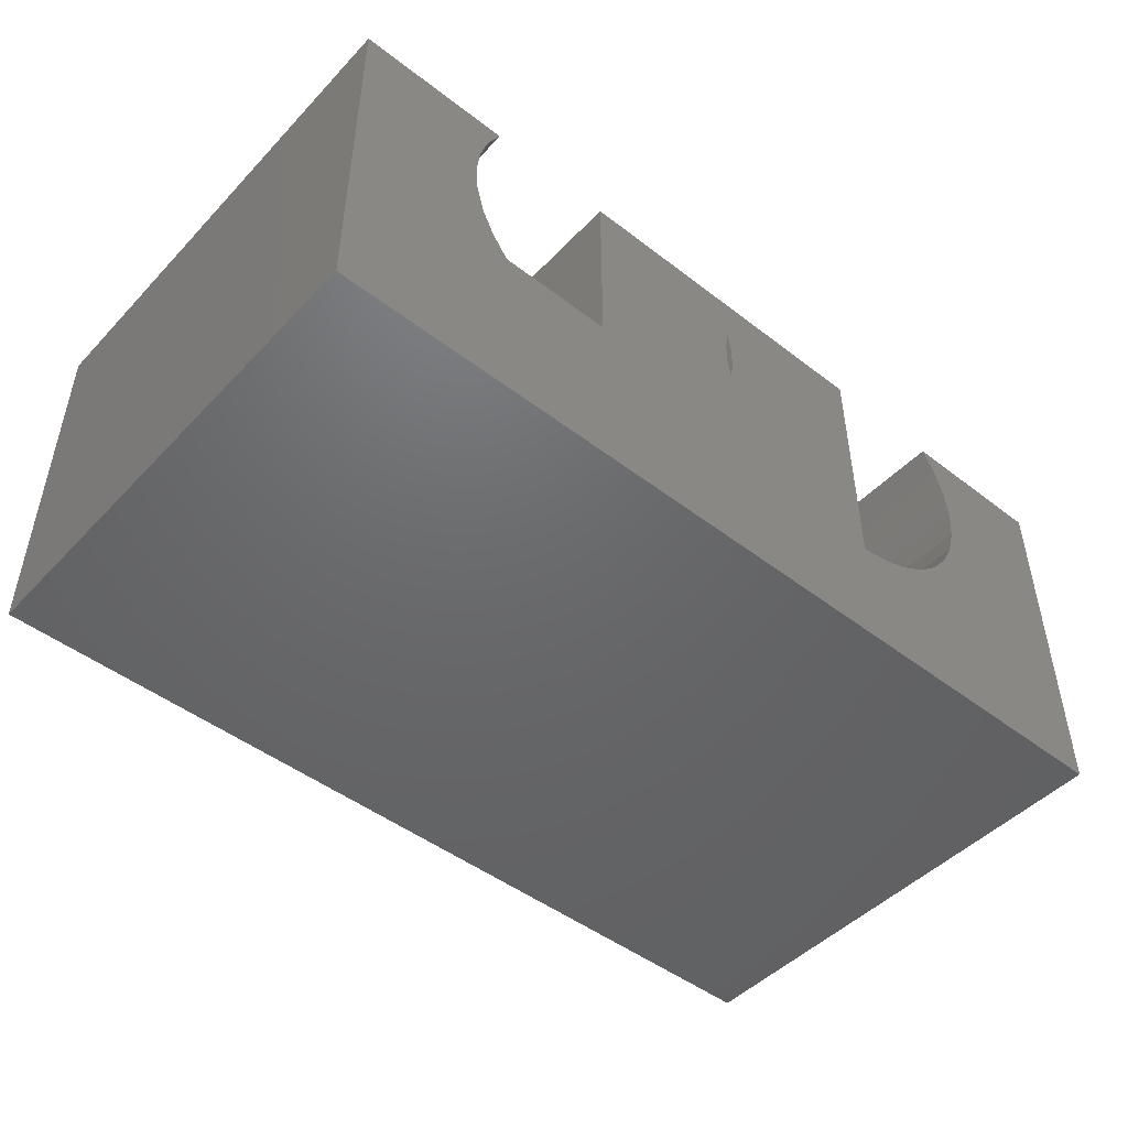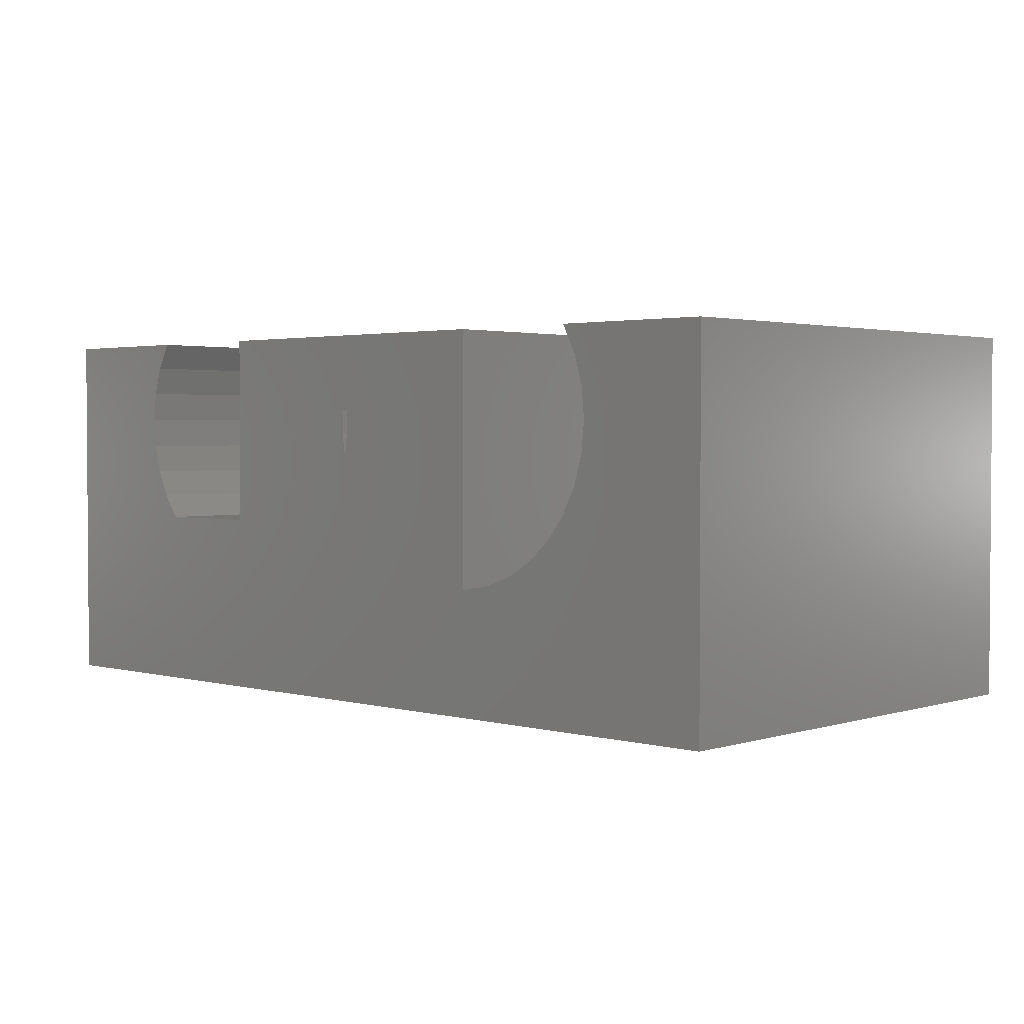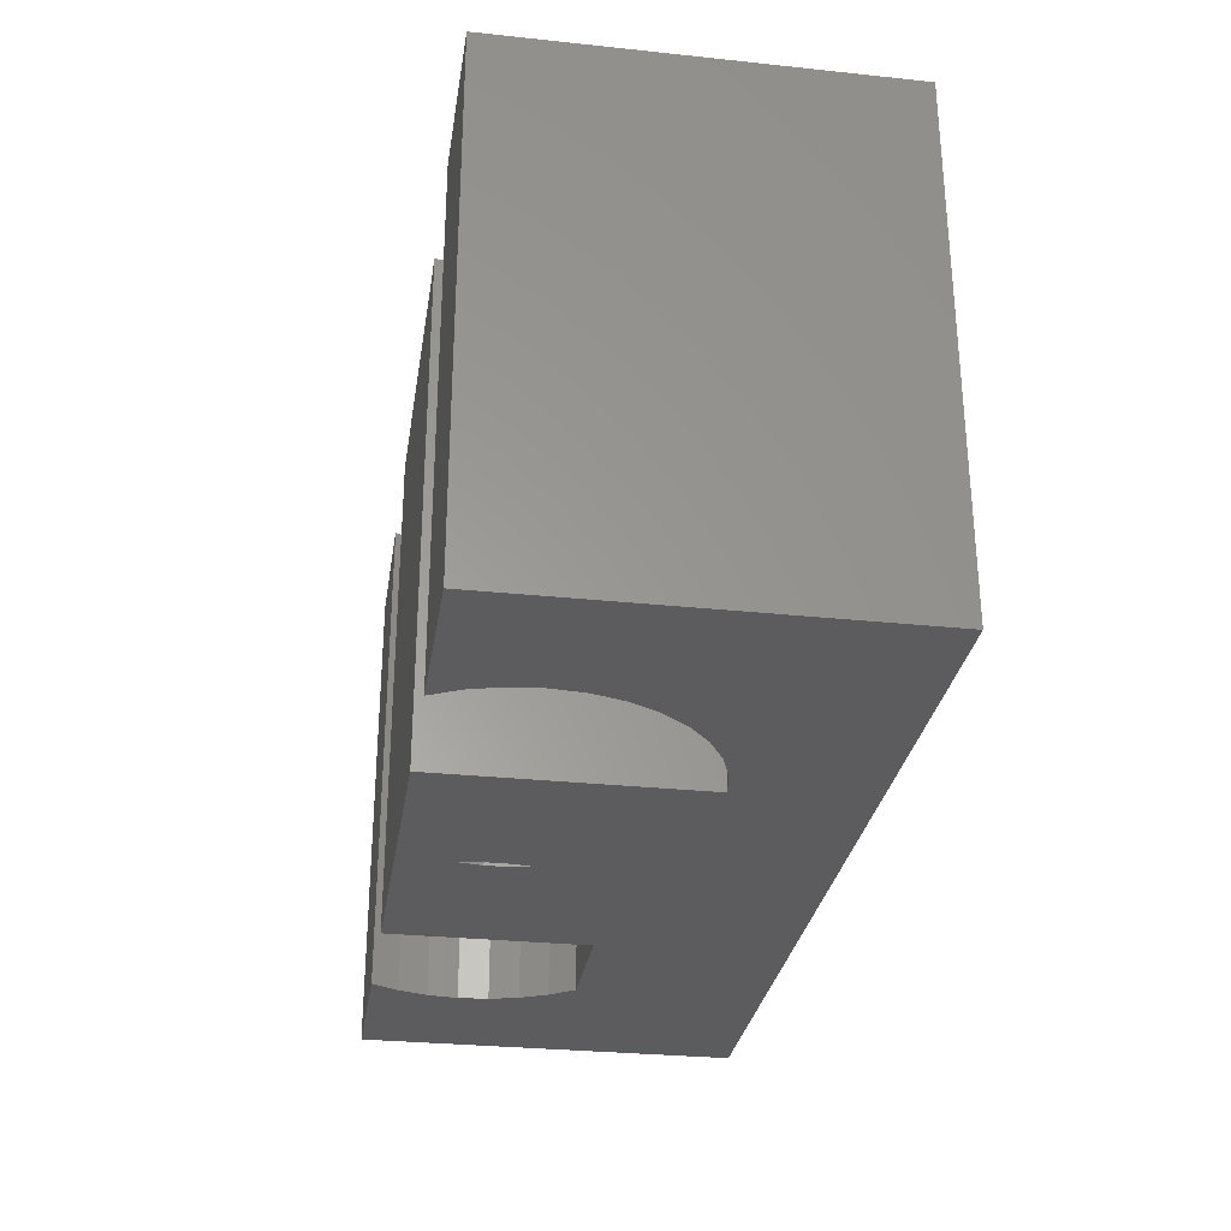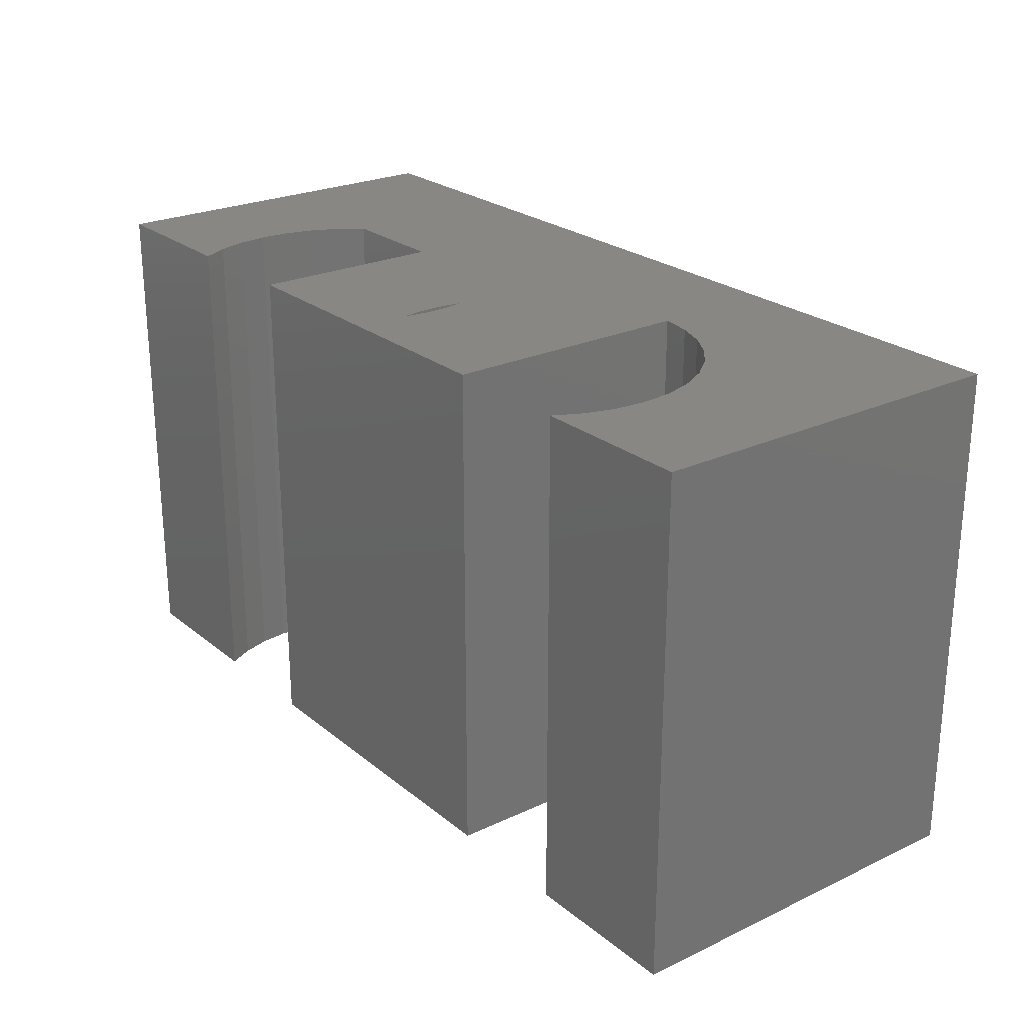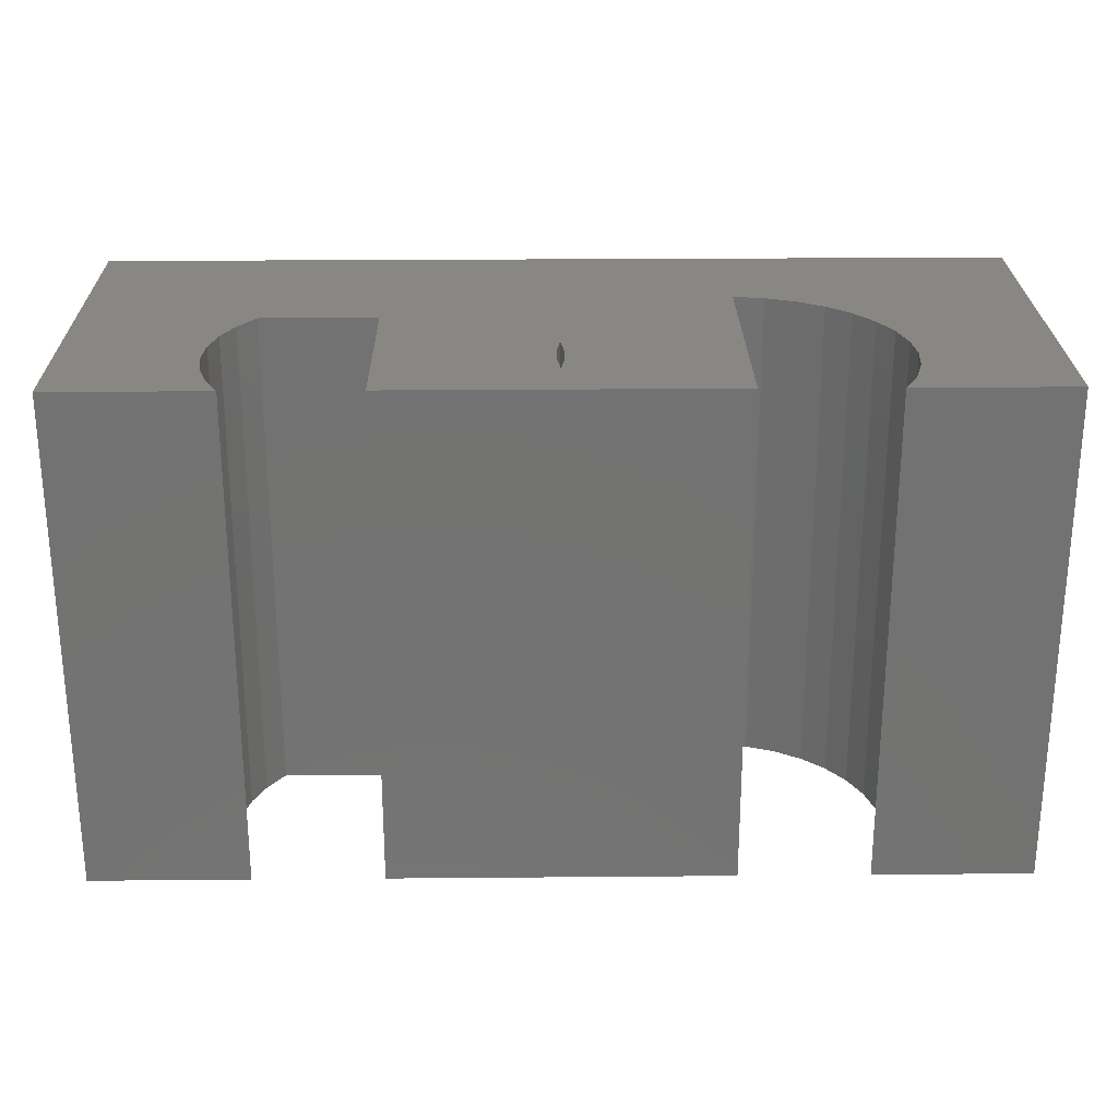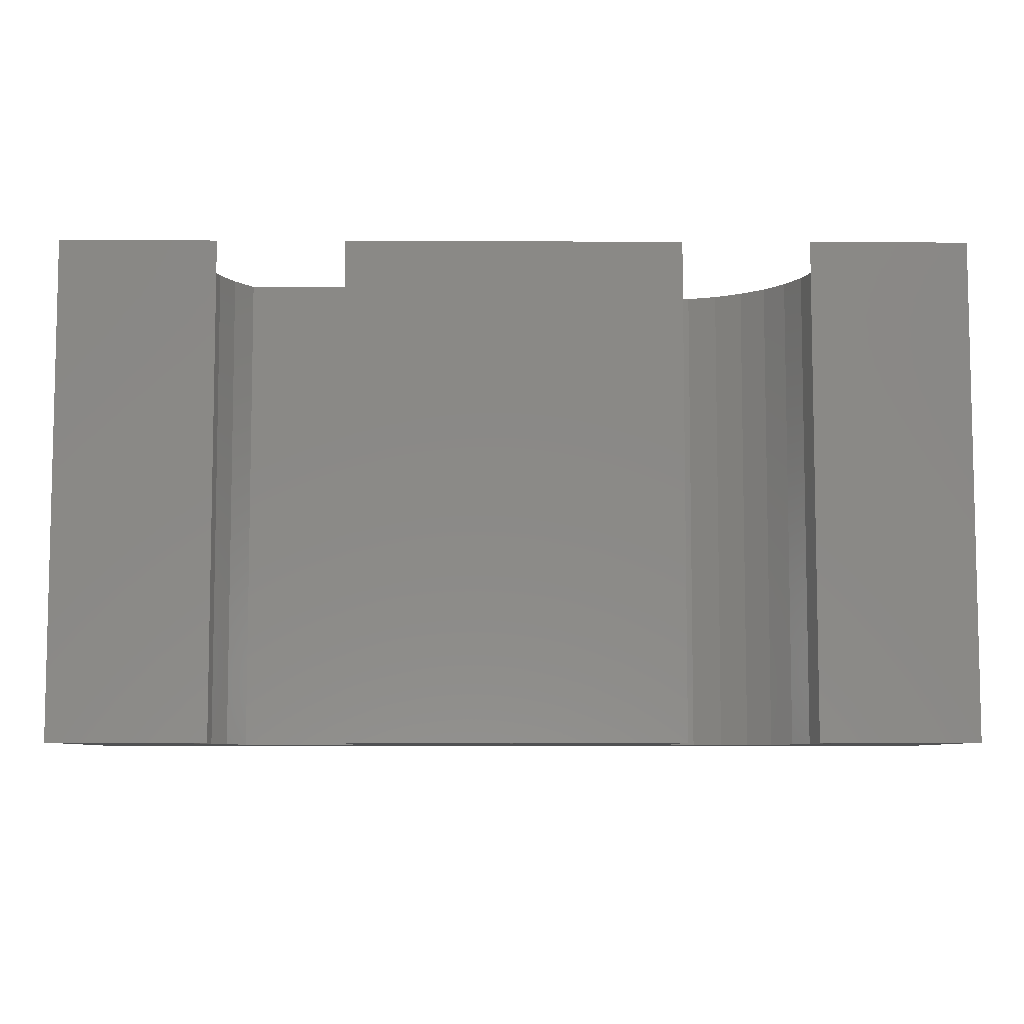
<metadata>
{"format":"stl","ext":"stl","renderer":"f3d","projection":"perspective","resolution":1024,"background":"white","views":[{"elev":-47.5,"azim":-40.9,"up":"+Z"},{"elev":2.3,"azim":43.1,"up":"+Z"},{"elev":-29.5,"azim":81.2,"up":"+Y"},{"elev":24.3,"azim":52.4,"up":"+Y"},{"elev":25.2,"azim":-0.8,"up":"+Y"},{"elev":-7.3,"azim":-0.6,"up":"+Y"}]}
</metadata>
<code>
# stl→obj: 66 verts, 132 faces
v -1.859 0.75 -0.1328
v -1.859 -0.75 -0.1328
v -1.859 0.75 0.9922
v -1.859 -0.75 0.9922
v 0.875 0.75 -0.1328
v 0.875 0.75 0.9922
v 0.875 -0.75 -0.1328
v 0.875 -0.75 0.9922
v -1.462 -0.75 0.7397
v -1.452 0.75 0.828
v -1.452 -0.75 0.828
v -1.426 0.75 0.9131
v -1.426 -0.75 0.9131
v -1.386 0.75 0.9922
v -1.386 -0.75 0.9922
v -1.462 0.75 0.7397
v -1.455 -0.75 0.651
v -1.455 0.75 0.651
v -1.433 -0.75 0.5649
v -1.433 0.75 0.5649
v -1.396 -0.75 0.4843
v -1.396 0.75 0.4843
v -1.345 -0.75 0.4117
v -1.345 0.75 0.4117
v 0.4013 0.75 0.9922
v 0.4013 -0.75 0.9922
v 0.4425 0.75 0.548
v 0.4685 -0.75 0.6368
v 0.4685 0.75 0.6368
v 0.4774 -0.75 0.7288
v 0.4774 0.75 0.7288
v 0.4689 -0.75 0.8209
v 0.4689 0.75 0.8209
v 0.4432 -0.75 0.9097
v 0.4432 0.75 0.9097
v 0.4425 -0.75 0.548
v 0.4003 0.75 0.4657
v 0.4003 -0.75 0.4657
v 0.3435 0.75 0.3928
v 0.3435 -0.75 0.3928
v 0.2739 0.75 0.3319
v 0.2739 -0.75 0.3319
v 0.1941 0.75 0.2851
v 0.1941 -0.75 0.2851
v 0.107 0.75 0.2541
v 0.107 -0.75 0.2541
v 0.01562 0.75 0.24
v 0.01562 -0.75 0.24
v 0.01562 0.75 0.9922
v 0.01562 -0.75 0.9922
v -1 0.75 0.9922
v -1 -0.75 0.9922
v -1 0.75 0.4117
v -1 -0.75 0.4117
v -0.4819 -0.75 0.6942
v -0.4922 0.75 0.6239
v -0.4922 -0.75 0.6239
v -0.4819 0.75 0.6942
v -0.4819 -0.75 0.7653
v -0.4819 0.75 0.7653
v -0.4922 -0.75 0.8356
v -0.4922 0.75 0.8356
v -0.5025 0.75 0.6942
v -0.5025 -0.75 0.6942
v -0.5025 0.75 0.7653
v -0.5025 -0.75 0.7653
f 1 2 3
f 3 2 4
f 5 6 7
f 7 6 8
f 9 10 11
f 11 10 12
f 11 12 13
f 13 12 14
f 13 14 15
f 10 9 16
f 16 9 17
f 16 17 18
f 18 17 19
f 18 19 20
f 20 19 21
f 20 21 22
f 22 21 23
f 22 23 24
f 14 3 15
f 15 3 4
f 6 25 8
f 8 25 26
f 27 28 29
f 29 28 30
f 29 30 31
f 31 30 32
f 31 32 33
f 33 32 34
f 33 34 35
f 35 34 26
f 35 26 25
f 28 27 36
f 36 27 37
f 36 37 38
f 38 37 39
f 38 39 40
f 40 39 41
f 40 41 42
f 42 41 43
f 42 43 44
f 44 43 45
f 44 45 46
f 46 45 47
f 46 47 48
f 49 50 47
f 47 50 48
f 49 51 50
f 50 51 52
f 51 53 52
f 52 53 54
f 55 56 57
f 56 55 58
f 58 55 59
f 58 59 60
f 60 59 61
f 60 61 62
f 63 57 56
f 57 63 64
f 64 63 65
f 64 65 66
f 66 65 62
f 66 62 61
f 35 25 6
f 53 51 62
f 53 62 65
f 53 65 63
f 53 63 56
f 53 56 47
f 53 47 1
f 1 10 16
f 1 16 18
f 1 18 20
f 1 20 22
f 1 22 24
f 1 24 53
f 3 14 12
f 3 12 10
f 3 10 1
f 5 1 47
f 5 47 45
f 5 45 43
f 5 43 41
f 5 41 39
f 5 39 37
f 5 37 27
f 5 27 29
f 5 29 31
f 5 31 33
f 5 33 35
f 5 35 6
f 49 47 56
f 49 56 58
f 49 58 60
f 49 60 62
f 49 62 51
f 54 53 23
f 23 53 24
f 8 26 34
f 54 2 48
f 54 48 57
f 54 57 64
f 54 64 66
f 54 66 61
f 54 61 52
f 2 54 23
f 2 23 21
f 2 21 19
f 2 19 17
f 2 17 9
f 2 9 11
f 4 2 11
f 4 11 13
f 4 13 15
f 7 8 34
f 7 34 32
f 7 32 30
f 7 30 28
f 7 28 36
f 7 36 38
f 7 38 40
f 7 40 42
f 7 42 44
f 7 44 46
f 7 46 48
f 7 48 2
f 50 52 61
f 50 61 59
f 50 59 55
f 50 55 57
f 50 57 48
f 1 5 2
f 2 5 7

</code>
